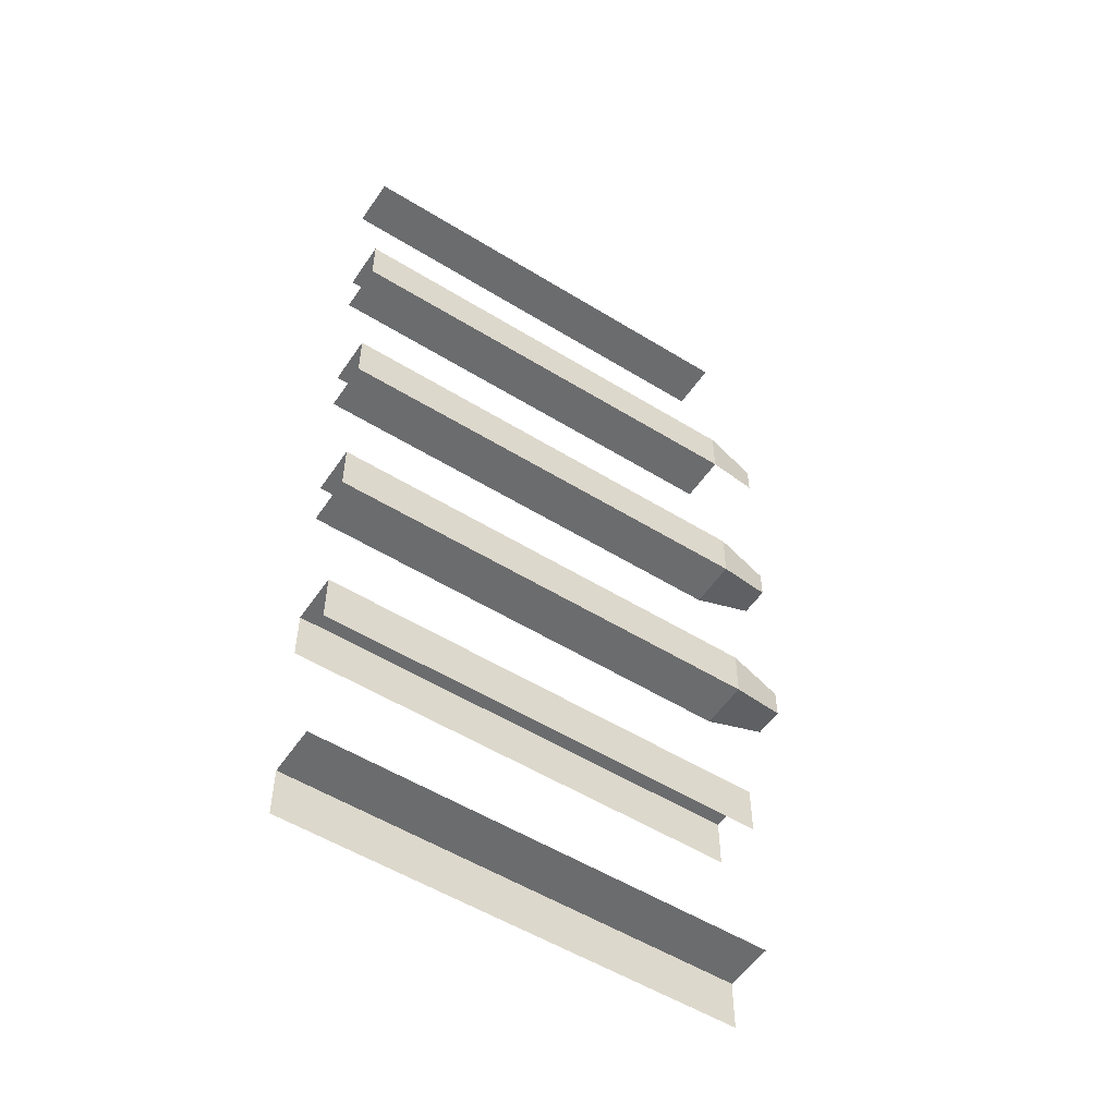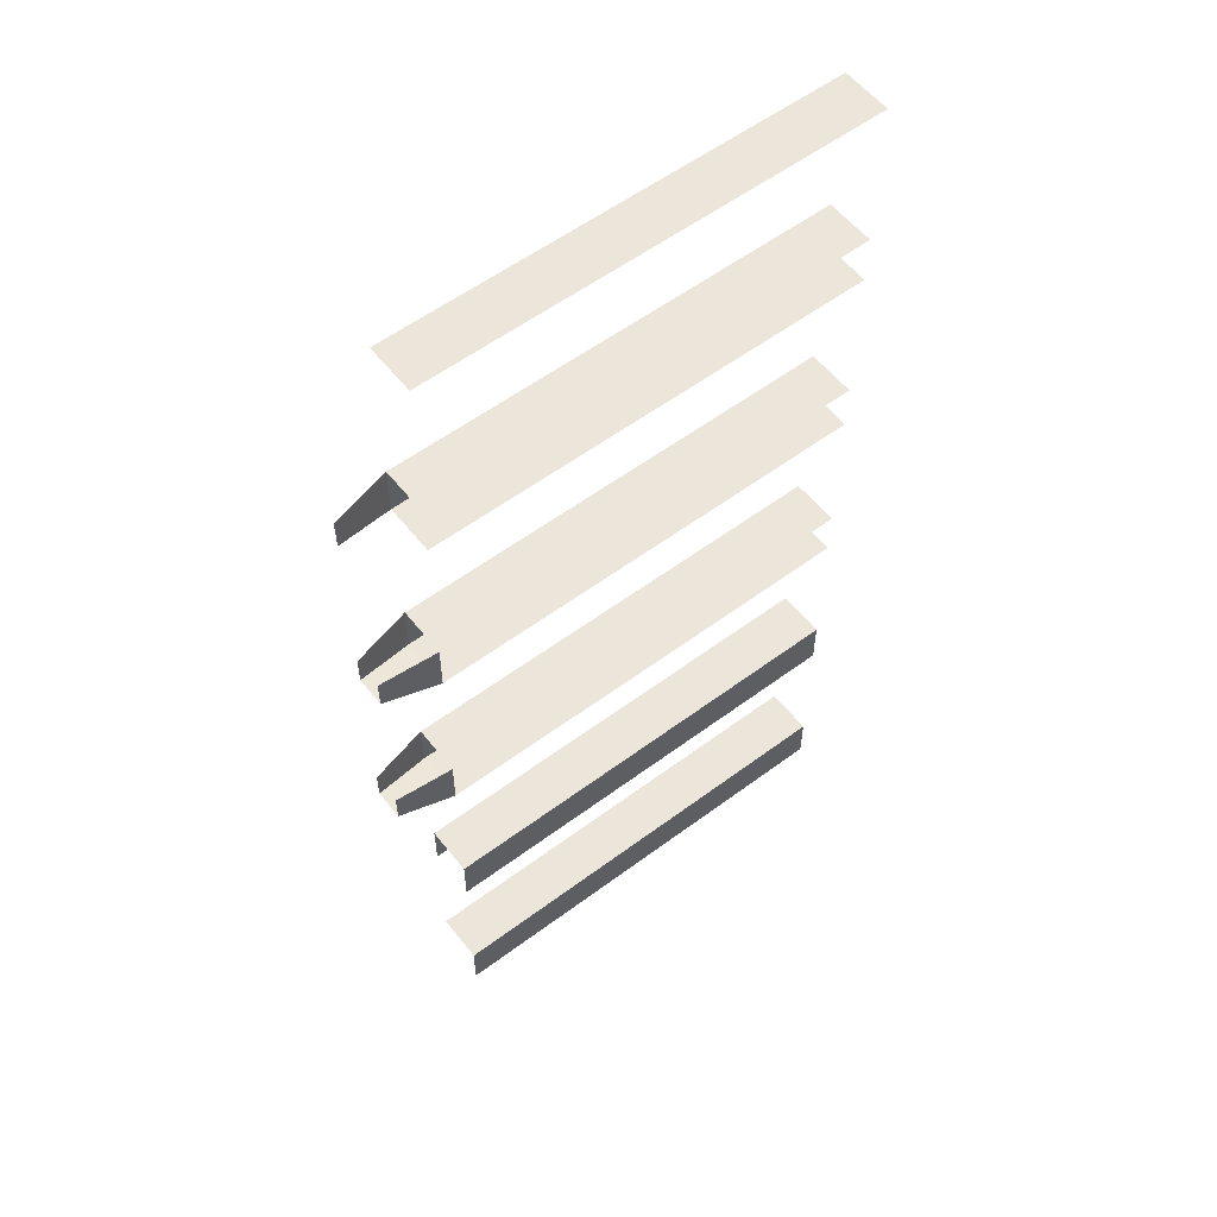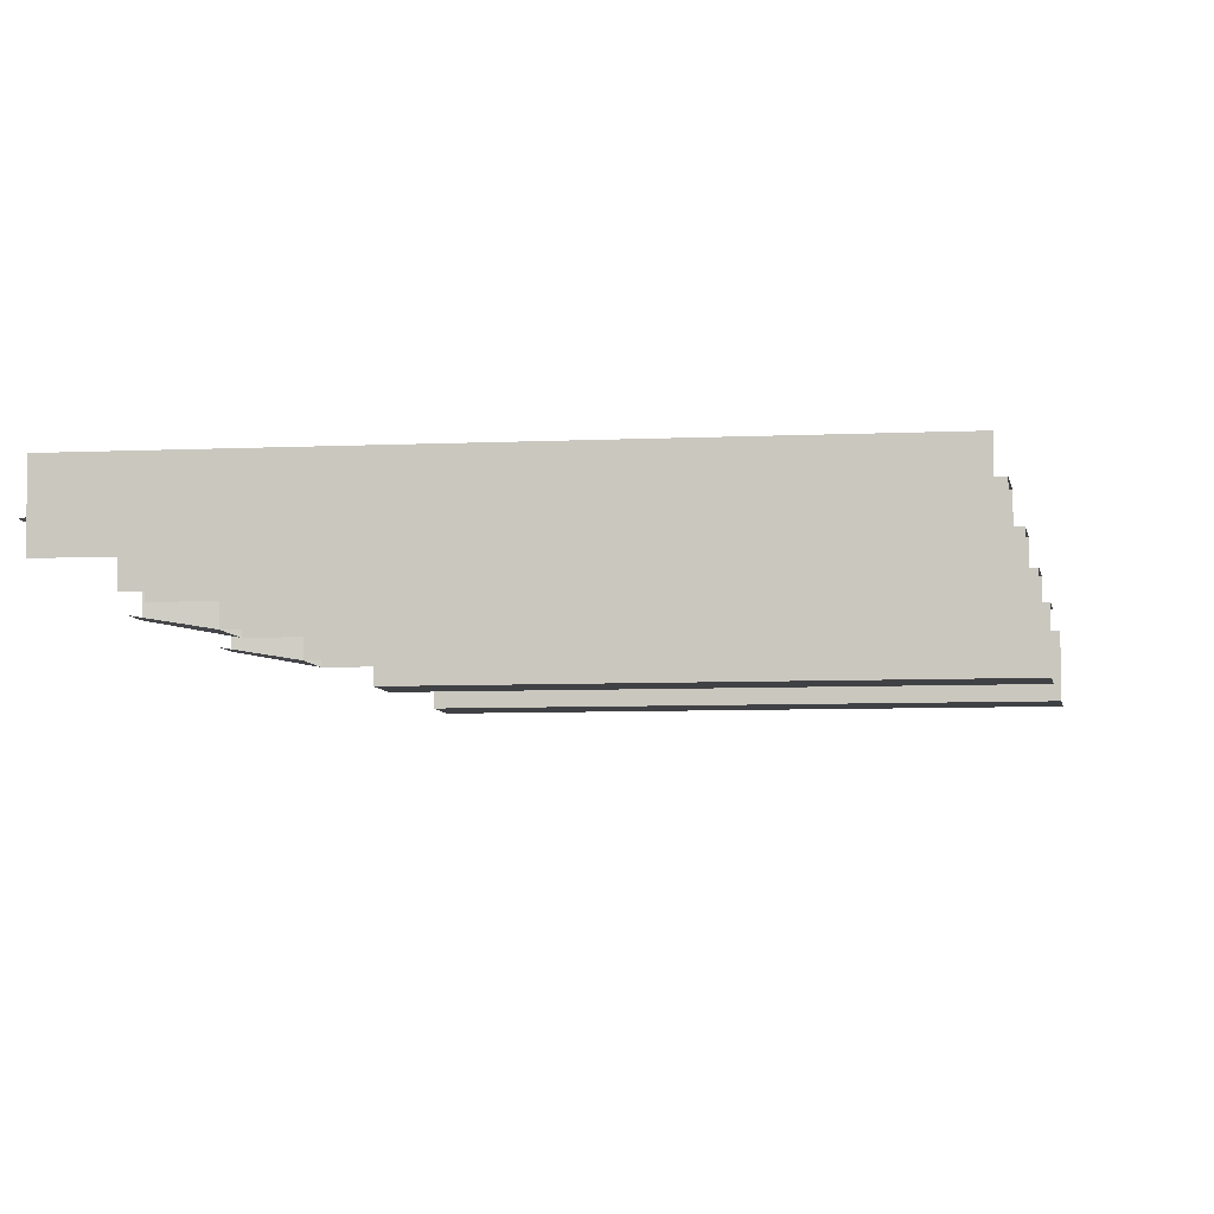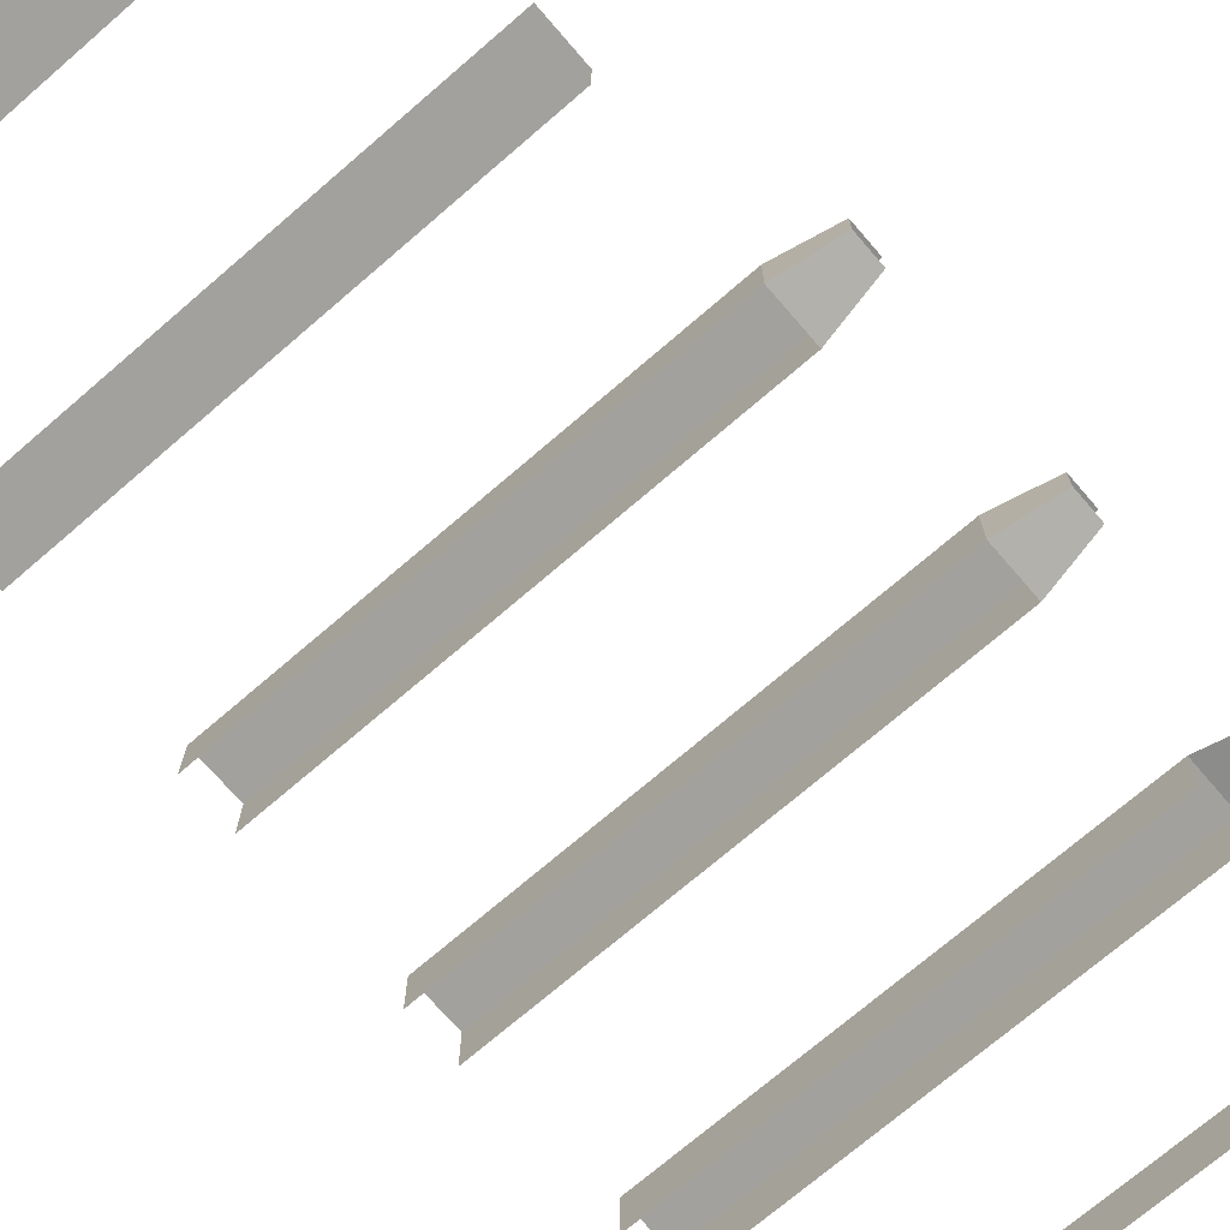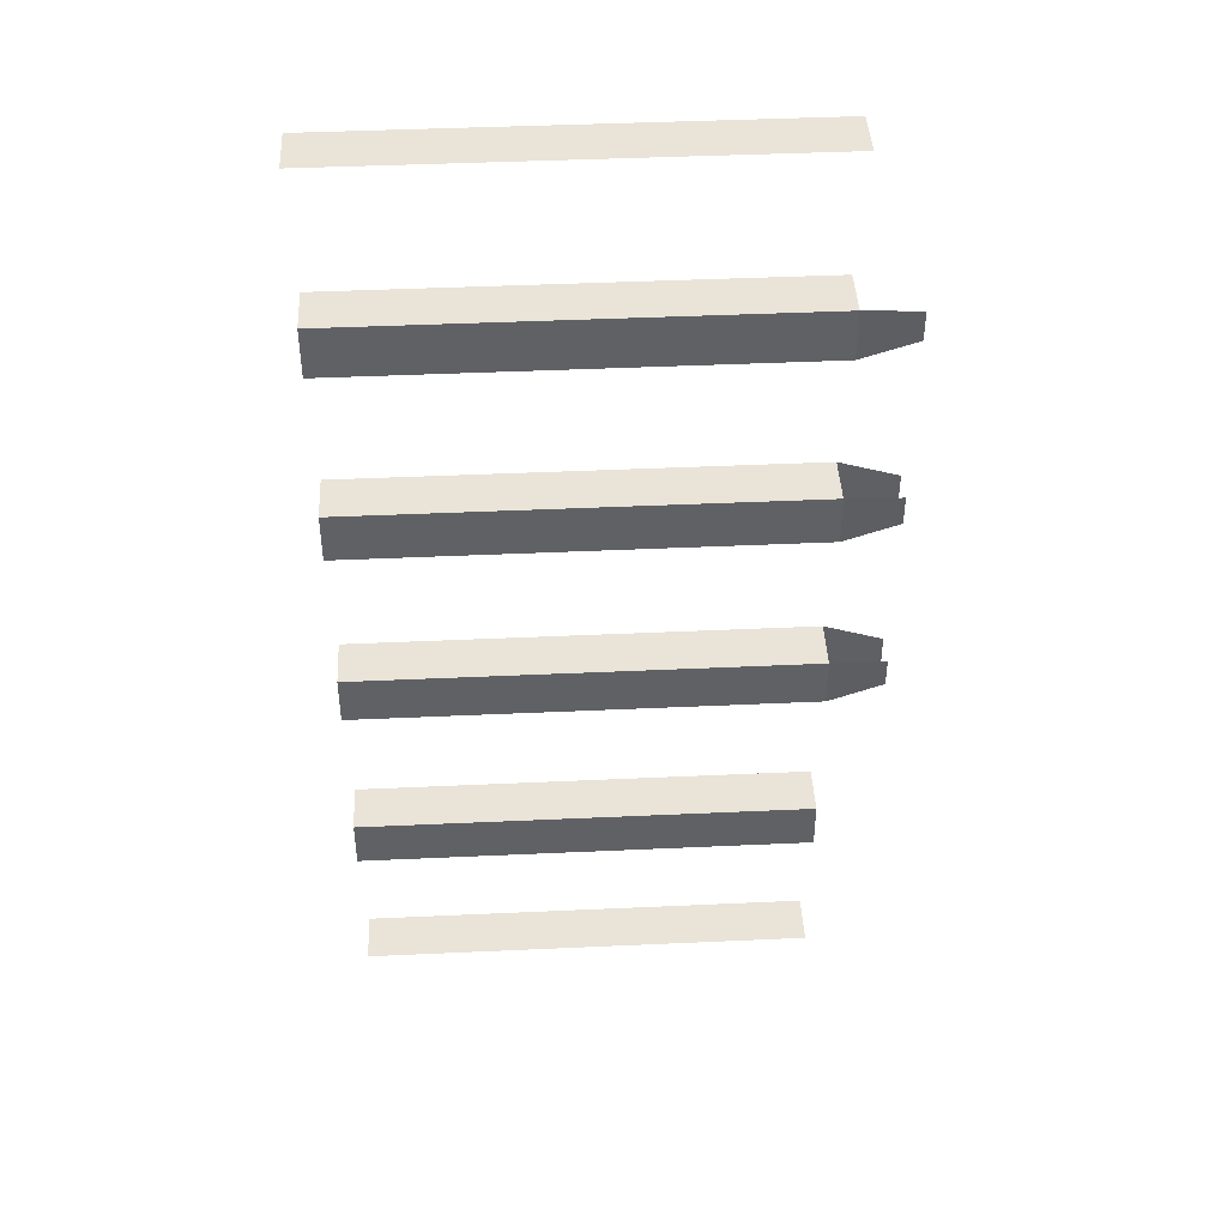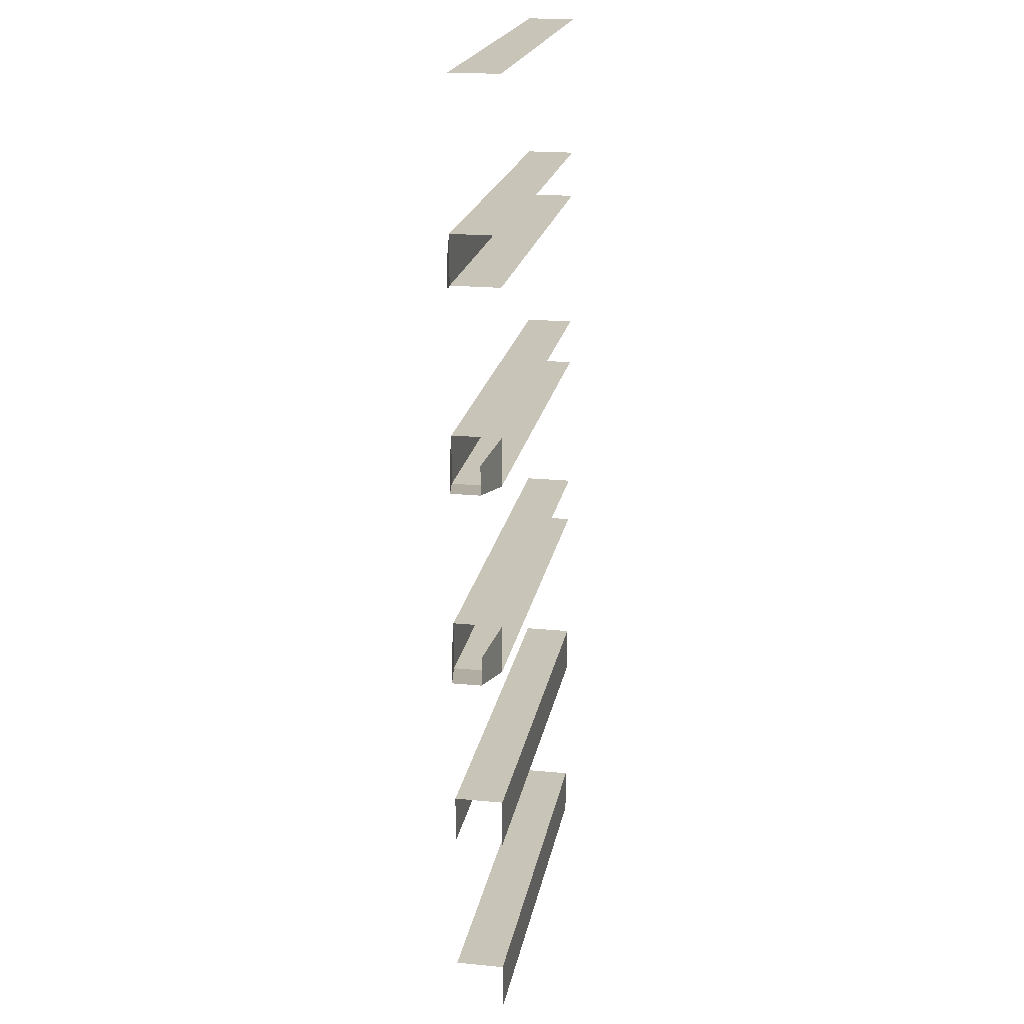
<metadata>
{"format":"obj","ext":"obj","renderer":"f3d","projection":"perspective","resolution":1024,"background":"white","views":[{"elev":-53.6,"azim":-33.4,"up":"+Y"},{"elev":56.9,"azim":142.2,"up":"+Y"},{"elev":-5.9,"azim":-171.1,"up":"+Z"},{"elev":-72.0,"azim":40.8,"up":"+Z"},{"elev":43.3,"azim":-3.1,"up":"+Y"},{"elev":20.2,"azim":100.1,"up":"+Y"}]}
</metadata>
<code>
v 0.08023 -0.02059 -0.02163
v 0.0757 -0.02059 -0.02113
v 0.0757 -0.02059 -0.02163
v 0.08023 -0.02059 -0.02113
v 0.0808 -0.02069 -0.02123
v 0.08023 -0.02109 -0.02113
v 0.08023 -0.02059 -0.02113
v 0.0808 -0.02099 -0.02123
v 0.08023 -0.02059 -0.02113
v 0.0757 -0.02109 -0.02113
v 0.0757 -0.02059 -0.02113
v 0.08023 -0.02109 -0.02113
v 0.08023 -0.02109 -0.02113
v 0.0757 -0.02109 -0.02163
v 0.0757 -0.02109 -0.02113
v 0.08023 -0.02109 -0.02163
v 0.08023 -0.02259 -0.02163
v 0.0808 -0.02299 -0.02153
v 0.0808 -0.02269 -0.02153
v 0.08023 -0.02309 -0.02163
v 0.08023 -0.02259 -0.02163
v 0.0757 -0.02259 -0.02113
v 0.0757 -0.02259 -0.02163
v 0.08023 -0.02259 -0.02113
v 0.08023 -0.02259 -0.02113
v 0.0757 -0.02309 -0.02113
v 0.0757 -0.02259 -0.02113
v 0.08023 -0.02309 -0.02113
v 0.0808 -0.02269 -0.02123
v 0.08023 -0.02309 -0.02113
v 0.08023 -0.02259 -0.02113
v 0.0808 -0.02299 -0.02123
v 0.0808 -0.02299 -0.02123
v 0.08023 -0.02309 -0.02163
v 0.08023 -0.02309 -0.02113
v 0.0808 -0.02299 -0.02153
v 0.08023 -0.02309 -0.02113
v 0.0757 -0.02309 -0.02163
v 0.0757 -0.02309 -0.02113
v 0.08023 -0.02309 -0.02163
v 0.08023 -0.01909 -0.02113
v 0.0757 -0.01909 -0.02163
v 0.0757 -0.01909 -0.02113
v 0.08023 -0.01909 -0.02163
v 0.08023 -0.02859 -0.02163
v 0.0757 -0.02859 -0.02113
v 0.0757 -0.02859 -0.02163
v 0.08023 -0.02859 -0.02113
v 0.08023 -0.02909 -0.02163
v 0.0757 -0.02859 -0.02163
v 0.0757 -0.02909 -0.02163
v 0.08023 -0.02859 -0.02163
v 0.08023 -0.02459 -0.02163
v 0.0808 -0.02499 -0.02153
v 0.0808 -0.02469 -0.02153
v 0.08023 -0.02509 -0.02163
v 0.08023 -0.02459 -0.02163
v 0.0757 -0.02459 -0.02113
v 0.0757 -0.02459 -0.02163
v 0.08023 -0.02459 -0.02113
v 0.08023 -0.02459 -0.02113
v 0.0757 -0.02509 -0.02113
v 0.0757 -0.02459 -0.02113
v 0.08023 -0.02509 -0.02113
v 0.0808 -0.02469 -0.02123
v 0.08023 -0.02509 -0.02113
v 0.08023 -0.02459 -0.02113
v 0.0808 -0.02499 -0.02123
v 0.0808 -0.02499 -0.02123
v 0.08023 -0.02509 -0.02163
v 0.08023 -0.02509 -0.02113
v 0.0808 -0.02499 -0.02153
v 0.08023 -0.02509 -0.02113
v 0.0757 -0.02509 -0.02163
v 0.0757 -0.02509 -0.02113
v 0.08023 -0.02509 -0.02163
v 0.08023 -0.02709 -0.02163
v 0.0757 -0.02659 -0.02163
v 0.0757 -0.02709 -0.02163
v 0.08023 -0.02659 -0.02163
v 0.08023 -0.02659 -0.02163
v 0.0757 -0.02659 -0.02113
v 0.0757 -0.02659 -0.02163
v 0.08023 -0.02659 -0.02113
v 0.08023 -0.02659 -0.02113
v 0.0757 -0.02709 -0.02113
v 0.0757 -0.02659 -0.02113
v 0.08023 -0.02709 -0.02113
f 1 3 2
f 1 2 4
f 5 7 6
f 5 6 8
f 9 11 10
f 9 10 12
f 13 15 14
f 13 14 16
f 17 19 18
f 17 18 20
f 21 23 22
f 21 22 24
f 25 27 26
f 25 26 28
f 29 31 30
f 29 30 32
f 33 35 34
f 33 34 36
f 37 39 38
f 37 38 40
f 41 43 42
f 41 42 44
f 45 47 46
f 45 46 48
f 49 51 50
f 49 50 52
f 53 55 54
f 53 54 56
f 57 59 58
f 57 58 60
f 61 63 62
f 61 62 64
f 65 67 66
f 65 66 68
f 69 71 70
f 69 70 72
f 73 75 74
f 73 74 76
f 77 79 78
f 77 78 80
f 81 83 82
f 81 82 84
f 85 87 86
f 85 86 88

</code>
